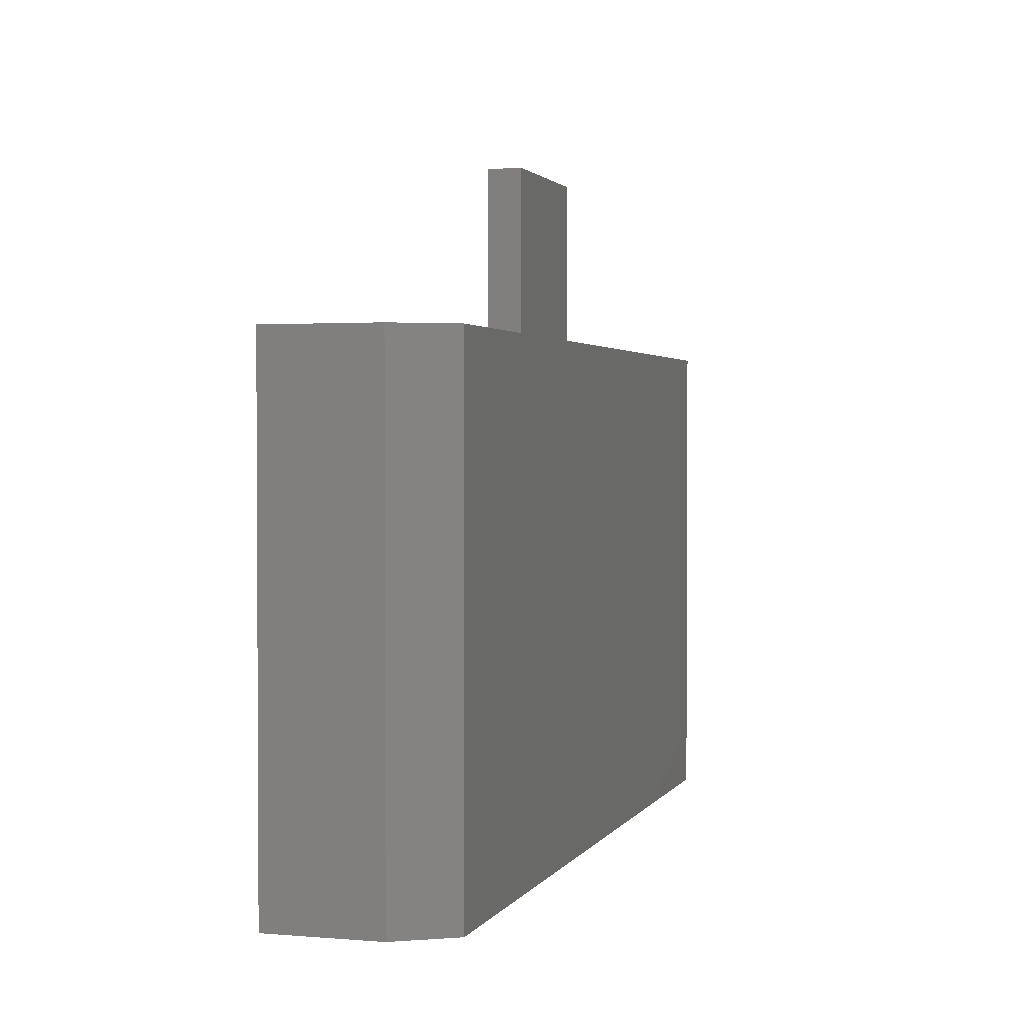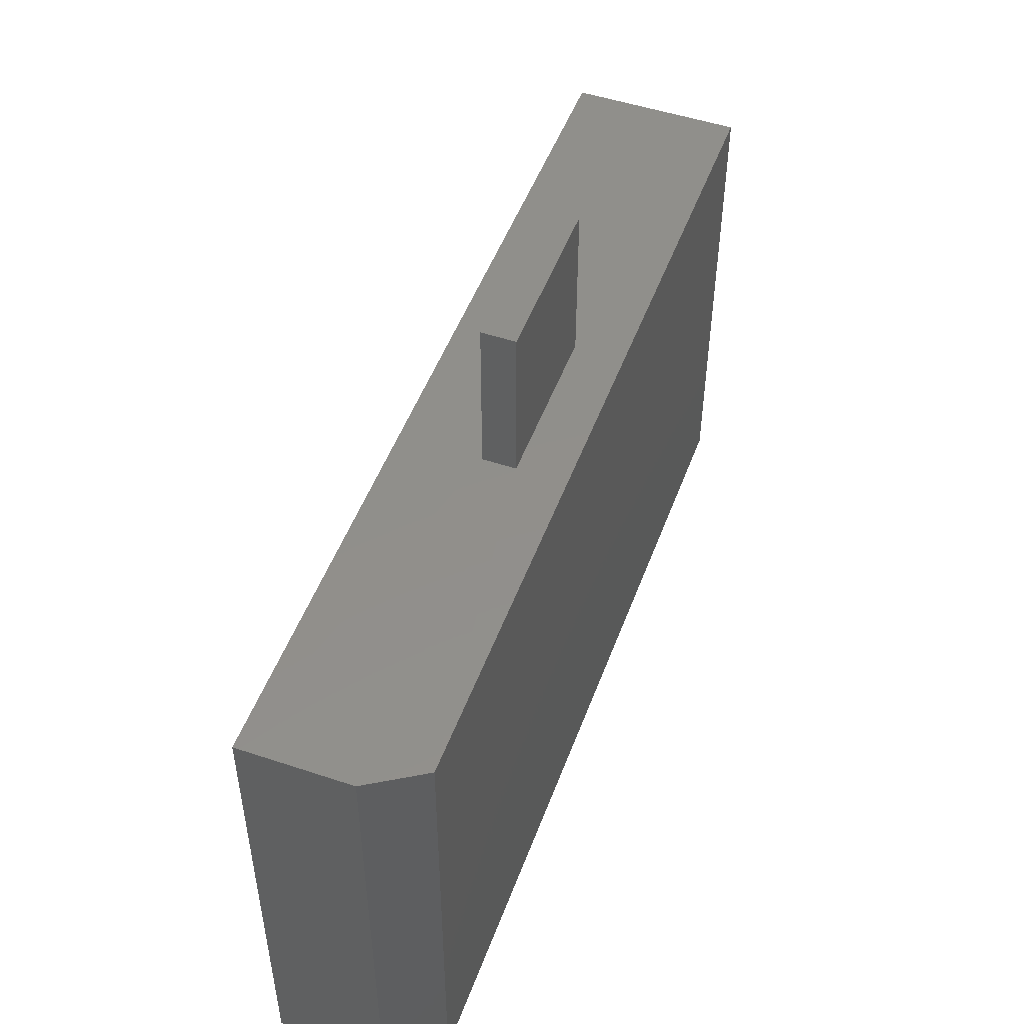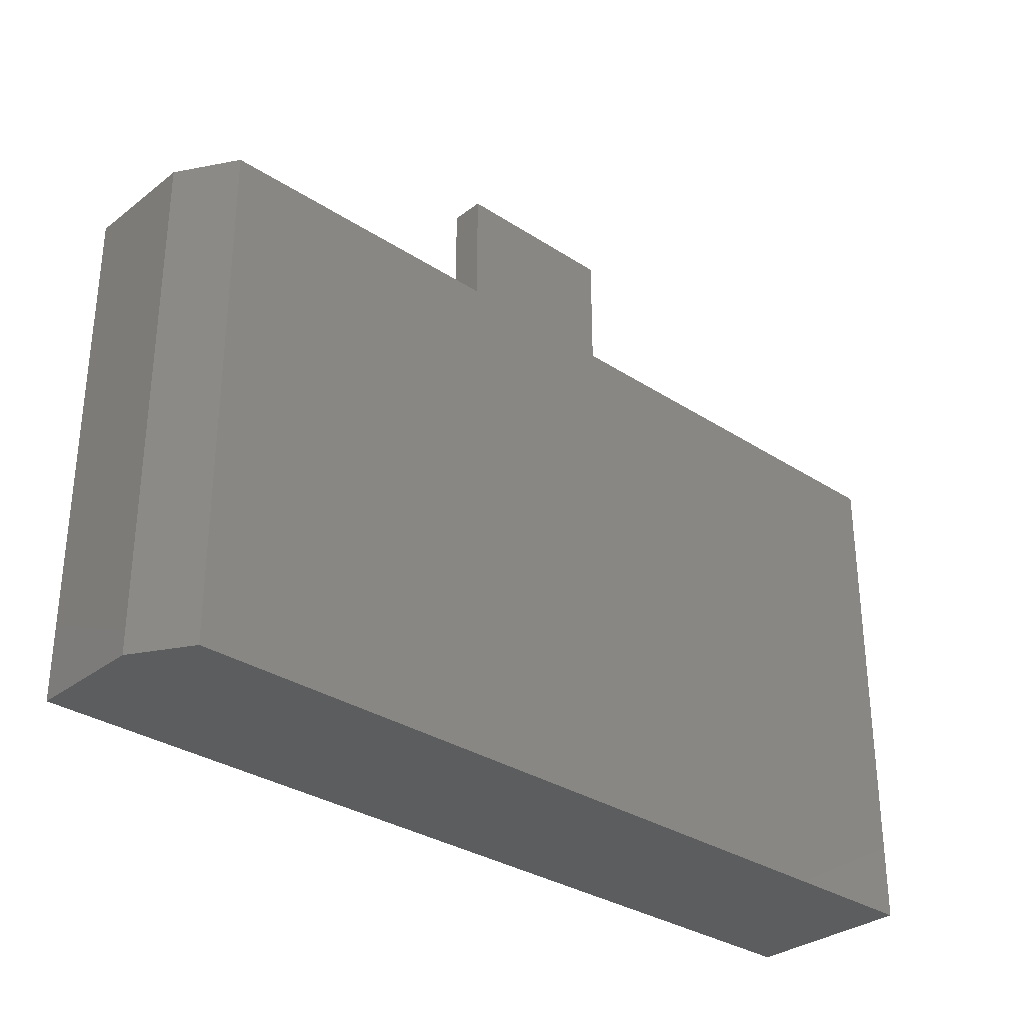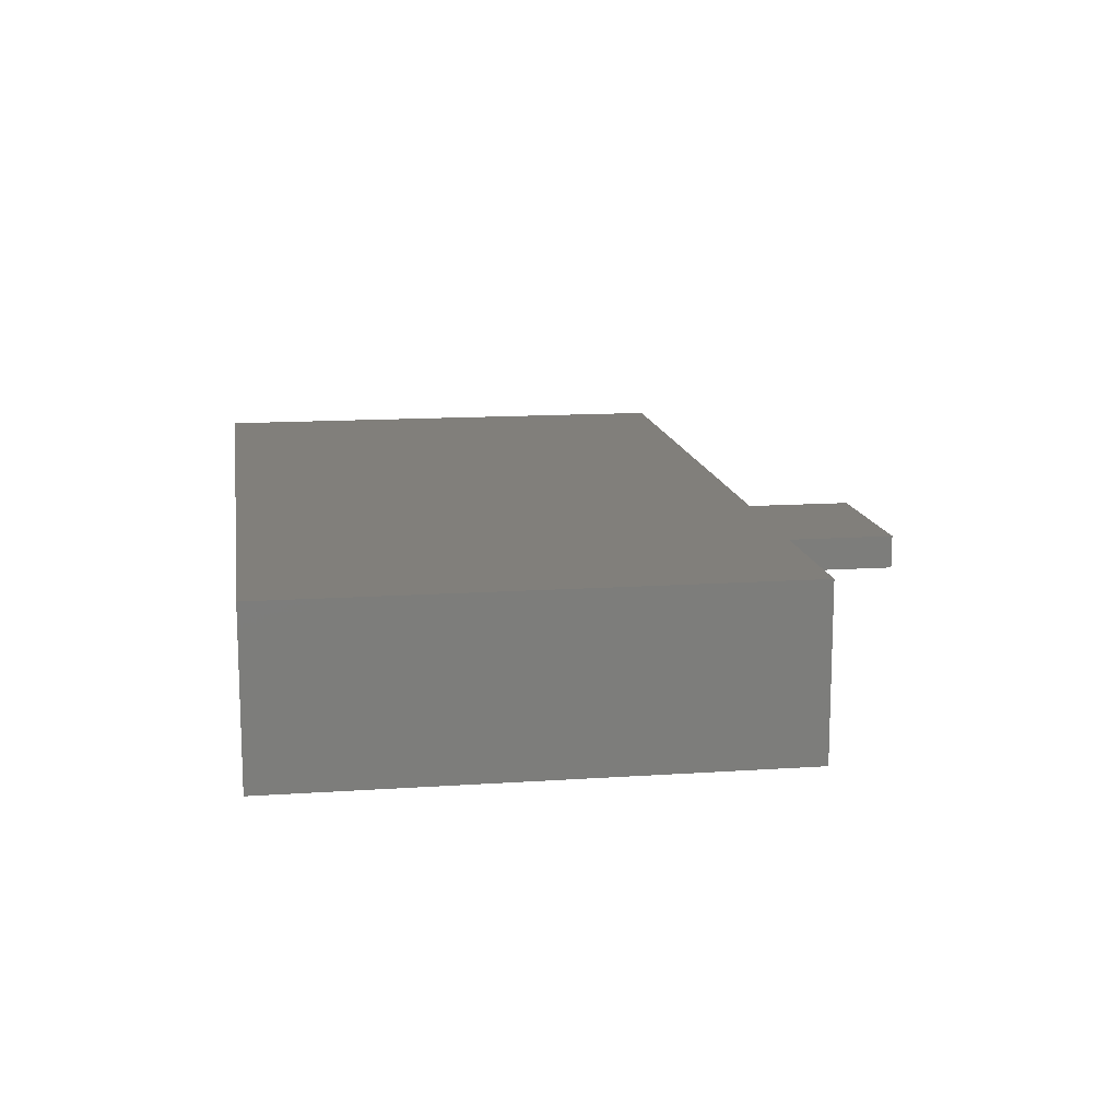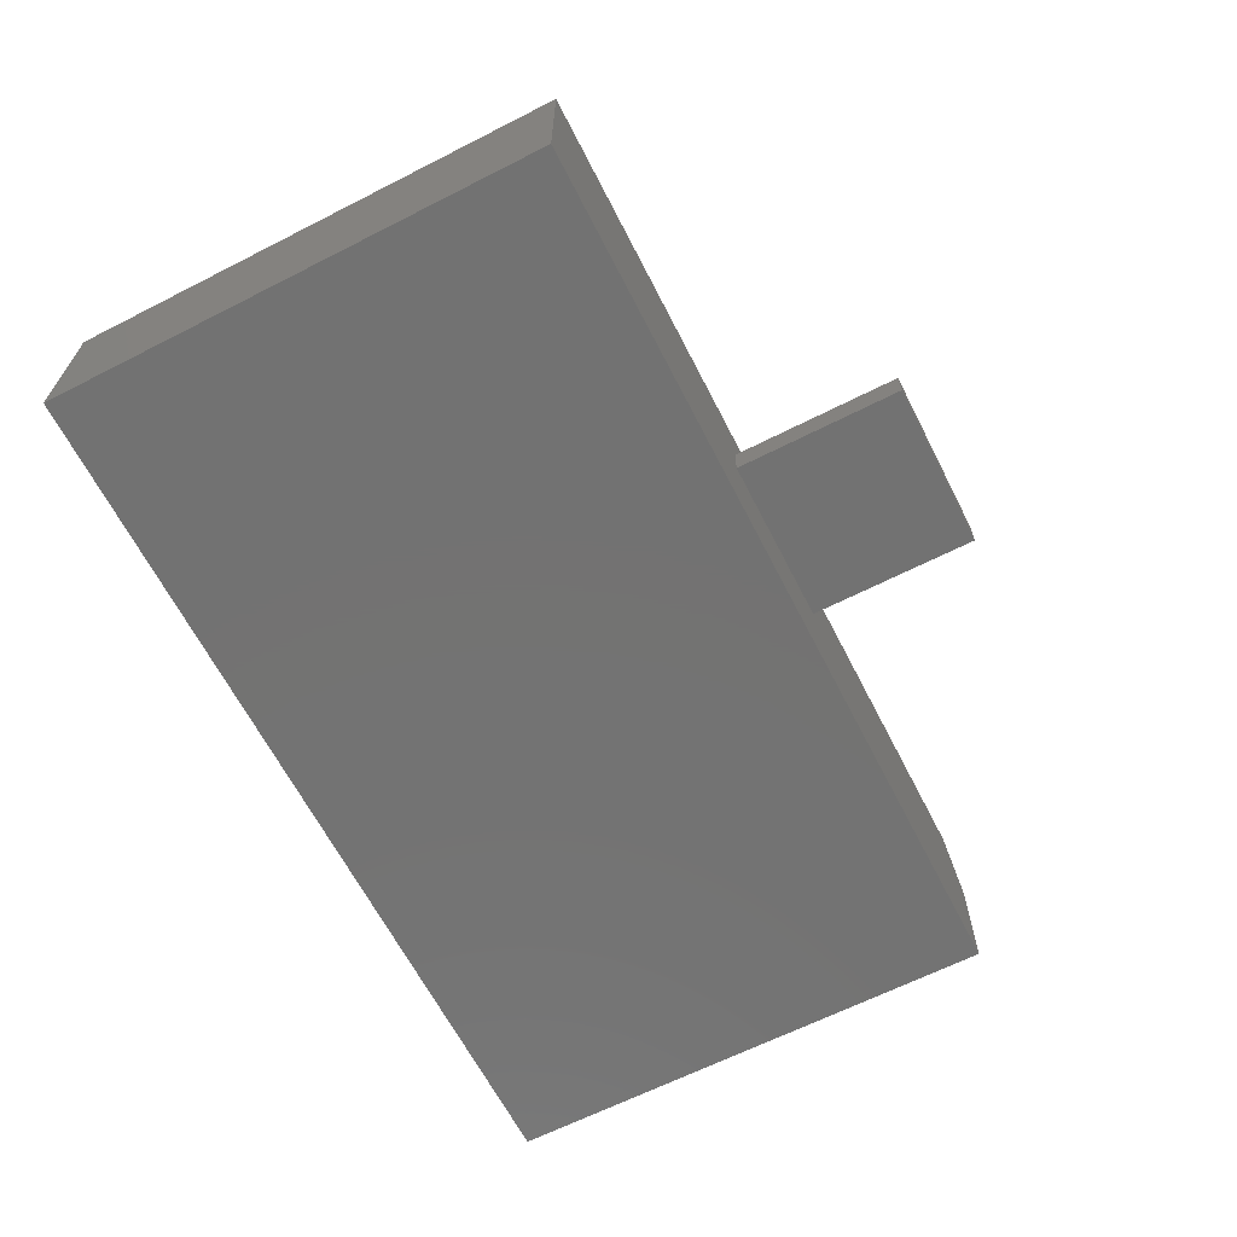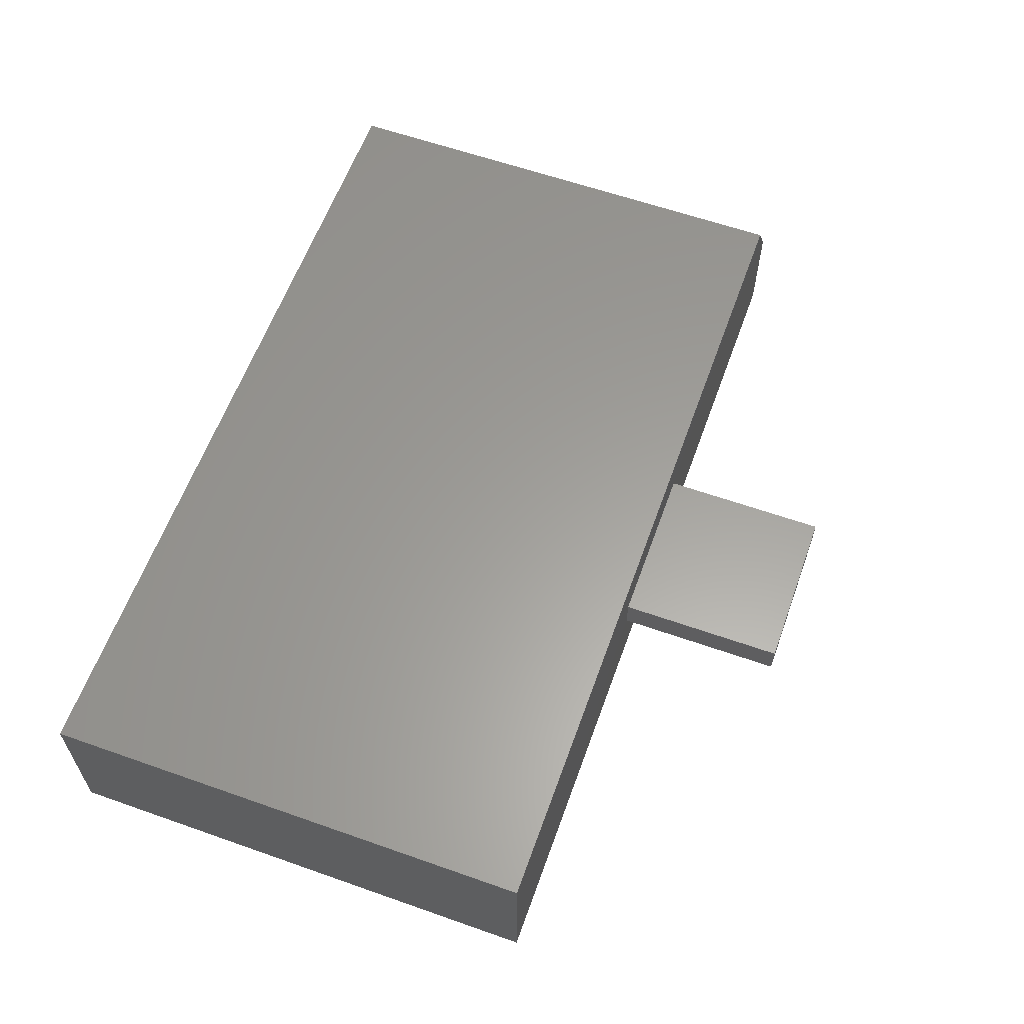
<metadata>
{"format":"stl","ext":"stl","renderer":"f3d","projection":"perspective","resolution":1024,"background":"white","views":[{"elev":1.9,"azim":106.7,"up":"+Z"},{"elev":50.3,"azim":110.1,"up":"+Z"},{"elev":-31.6,"azim":137.3,"up":"+Z"},{"elev":13.5,"azim":-98.7,"up":"+Y"},{"elev":-64.7,"azim":-62.9,"up":"+Y"},{"elev":60.7,"azim":-70.2,"up":"+Y"}]}
</metadata>
<code>
# stl→obj: 18 verts, 32 faces
v 0.75 -0.0625 0.406
v 0.3359 -0.05625 0.4062
v 0.75 -0.1875 0.406
v 0.3359 -0.09375 0.4062
v -0.2578 -0.1875 0.406
v 0.1484 -0.09375 0.4062
v -0.2578 3.121e-17 0.406
v 0.1484 -0.05625 0.4062
v 0.7109 8.499e-17 0.406
v 0.1484 -0.05625 0.5938
v 0.1484 -0.09375 0.5938
v 0.3359 -0.05625 0.5938
v 0.3359 -0.09375 0.5938
v 0.75 -0.1875 -0.1562
v 0.75 -0.0625 -0.1562
v -0.2578 -0.1875 -0.1562
v -0.2578 0 -0.1562
v 0.7109 5.378e-17 -0.1562
f 1 2 3
f 3 2 4
f 3 4 5
f 5 4 6
f 5 6 7
f 7 6 8
f 7 8 9
f 9 8 2
f 9 2 1
f 8 6 10
f 10 6 11
f 2 8 12
f 12 8 10
f 4 2 13
f 13 2 12
f 6 4 11
f 11 4 13
f 11 13 10
f 10 13 12
f 14 15 3
f 3 15 1
f 16 17 14
f 14 17 18
f 14 18 15
f 17 7 18
f 18 7 9
f 15 18 1
f 1 18 9
f 5 7 16
f 16 7 17
f 16 14 5
f 5 14 3

</code>
